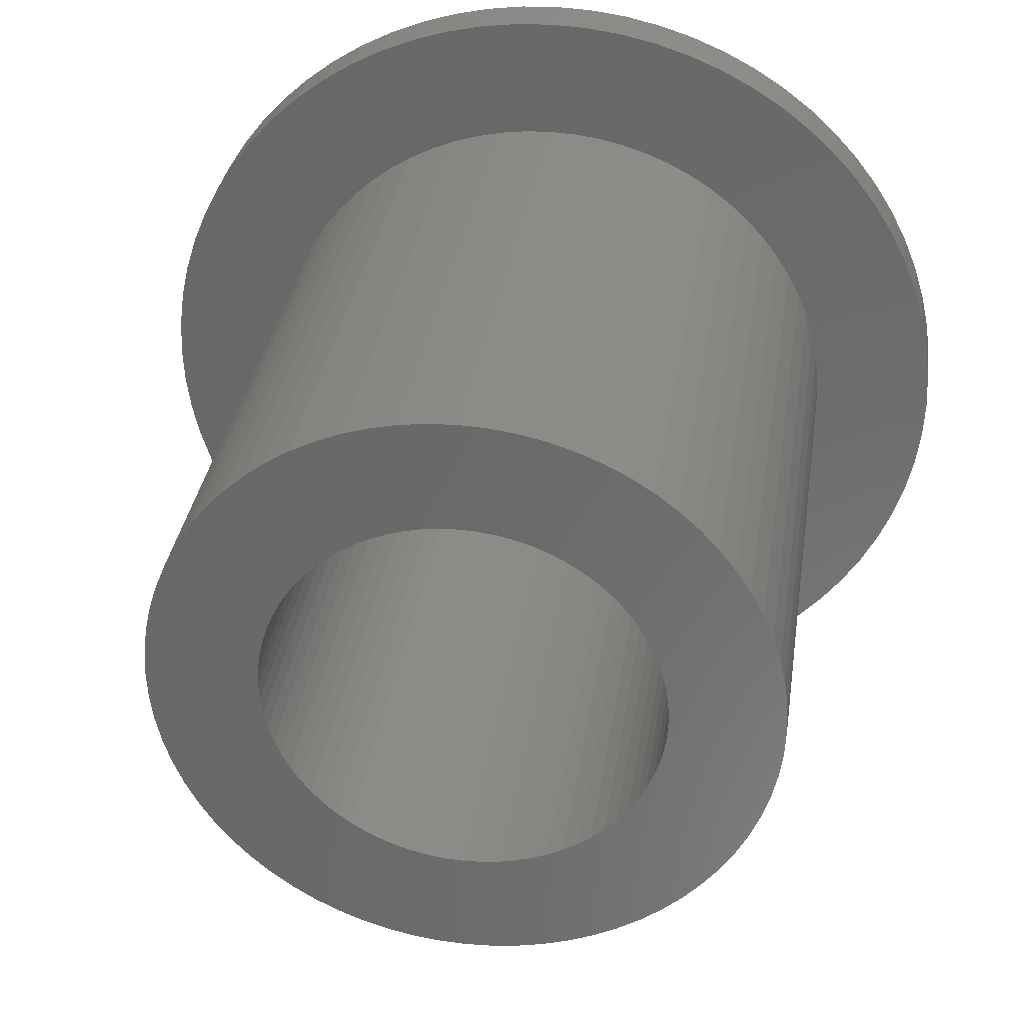
<metadata>
{"format":"stl","ext":"stl","renderer":"f3d","projection":"perspective","resolution":1024,"background":"white","views":[{"elev":33.3,"azim":8.3,"up":"+Y"}]}
</metadata>
<code>
# stl→obj: 432 verts, 864 faces
v 2.415 -0.647 5.4
v 2.462 -0.4341 0.4
v 2.462 -0.4341 5.4
v 2.415 -0.647 0.4
v 0.4341 -2.462 0.4
v 0.647 -2.415 5.4
v 0.4341 -2.462 5.4
v 0.647 -2.415 0.4
v -2.048 -1.434 0.4
v -2.165 -1.25 5.4
v -2.165 -1.25 0.4
v -2.048 -1.434 5.4
v -2.49 -0.2179 0.4
v -2.5 0 5.4
v -2.5 0 0.4
v -2.49 -0.2179 5.4
v -0.855 -2.349 0.4
v -0.647 -2.415 5.4
v -0.855 -2.349 5.4
v -0.647 -2.415 0.4
v -1.25 2.165 0.4
v -1.434 2.048 5.4
v -1.25 2.165 5.4
v -1.434 2.048 0.4
v -0.2179 2.49 0.4
v -0.4341 2.462 5.4
v -0.2179 2.49 5.4
v -0.4341 2.462 0.4
v 1.6 0 0
v 3.5 0 0
v 3.487 -0.305 0
v 1.594 -0.1394 0
v 3.447 -0.6078 0
v 3.487 0.305 0
v 1.576 -0.2778 0
v 3.381 -0.9059 0
v 1.594 0.1394 0
v 1.545 -0.4141 0
v 3.289 -1.197 0
v 3.447 0.6078 0
v 1.504 -0.5472 0
v 3.172 -1.479 0
v 1.576 0.2778 0
v 1.45 -0.6762 0
v 3.031 -1.75 0
v 3.381 0.9059 0
v 1.386 -0.8 0
v 2.867 -2.008 0
v 1.545 0.4141 0
v 1.311 -0.9177 0
v 2.681 -2.25 0
v 3.289 1.197 0
v 1.226 -1.028 0
v 2.475 -2.475 0
v 1.504 0.5472 0
v 1.131 -1.131 0
v 2.25 -2.681 0
v 3.172 1.479 0
v 1.028 -1.226 0
v 2.008 -2.867 0
v 1.45 0.6762 0
v 0.9177 -1.311 0
v 1.75 -3.031 0
v 3.031 1.75 0
v 1.386 0.8 0
v 0.8 -1.386 0
v 1.479 -3.172 0
v 0.6762 -1.45 0
v 1.197 -3.289 0
v 0.5472 -1.504 0
v 0.9059 -3.381 0
v 0.4141 -1.545 0
v 0.6078 -3.447 0
v 0.2778 -1.576 0
v 0.305 -3.487 0
v 0.1394 -1.594 0
v 0 -3.5 0
v 0 -1.6 0
v -0.1394 -1.594 0
v -0.305 -3.487 0
v -0.2778 -1.576 0
v -0.6078 -3.447 0
v -0.4141 -1.545 0
v -0.9059 -3.381 0
v -0.5472 -1.504 0
v -1.197 -3.289 0
v -0.6762 -1.45 0
v -1.479 -3.172 0
v -0.8 -1.386 0
v -1.75 -3.031 0
v -0.9177 -1.311 0
v -2.008 -2.867 0
v -1.028 -1.226 0
v -2.25 -2.681 0
v -1.131 -1.131 0
v -2.475 -2.475 0
v -1.226 -1.028 0
v -2.681 -2.25 0
v -1.311 -0.9177 0
v -2.867 -2.008 0
v -1.386 -0.8 0
v -3.031 -1.75 0
v 2.867 2.008 0
v 1.311 0.9177 0
v 2.681 2.25 0
v 1.226 1.028 0
v 2.475 2.475 0
v 1.131 1.131 0
v 2.25 2.681 0
v 1.028 1.226 0
v 2.008 2.867 0
v 0.9177 1.311 0
v 1.75 3.031 0
v 0.8 1.386 0
v 1.479 3.172 0
v 0.6762 1.45 0
v 1.197 3.289 0
v 0.5472 1.504 0
v 0.9059 3.381 0
v 0.4141 1.545 0
v 0.6078 3.447 0
v 0.2778 1.576 0
v 0.305 3.487 0
v 0.1394 1.594 0
v 0 1.6 0
v 0 3.5 0
v -0.1394 1.594 0
v -0.305 3.487 0
v -0.2778 1.576 0
v -0.6078 3.447 0
v -0.4141 1.545 0
v -0.9059 3.381 0
v -0.5472 1.504 0
v -1.197 3.289 0
v -0.6762 1.45 0
v -1.479 3.172 0
v -0.8 1.386 0
v -1.75 3.031 0
v -0.9177 1.311 0
v -2.008 2.867 0
v -1.028 1.226 0
v -2.25 2.681 0
v -1.131 1.131 0
v -2.475 2.475 0
v -1.226 1.028 0
v -2.681 2.25 0
v -1.311 0.9177 0
v -2.867 2.008 0
v -1.386 0.8 0
v -3.031 1.75 0
v -1.45 0.6762 0
v -3.172 1.479 0
v -1.504 0.5472 0
v -3.289 1.197 0
v -1.545 0.4141 0
v -3.381 0.9059 0
v -1.576 0.2778 0
v -3.447 0.6078 0
v -1.594 0.1394 0
v -3.487 0.305 0
v -1.6 0 0
v -1.45 -0.6762 0
v -3.172 -1.479 0
v -1.504 -0.5472 0
v -3.289 -1.197 0
v -1.545 -0.4141 0
v -3.381 -0.9059 0
v -1.576 -0.2778 0
v -3.447 -0.6078 0
v -1.594 -0.1394 0
v -3.487 -0.305 0
v -3.5 0 0
v 0.4341 2.462 0.4
v 0.2179 2.49 5.4
v 0.4341 2.462 5.4
v 0.2179 2.49 0.4
v 1.057 -2.266 0.4
v 1.25 -2.165 5.4
v 1.057 -2.266 5.4
v 1.25 -2.165 0.4
v 2.49 -0.2179 0.4
v 2.49 -0.2179 5.4
v -1.057 -2.266 0.4
v -1.057 -2.266 5.4
v 2.415 0.647 5.4
v 2.349 0.855 0.4
v 2.349 0.855 5.4
v 2.415 0.647 0.4
v 1.434 2.048 0.4
v 1.25 2.165 5.4
v 1.434 2.048 5.4
v 1.25 2.165 0.4
v 2.5 0 0.4
v 2.5 0 5.4
v 2.165 -1.25 5.4
v 2.266 -1.057 0.4
v 2.266 -1.057 5.4
v 2.165 -1.25 0.4
v 1.057 2.266 0.4
v 0.855 2.349 5.4
v 1.057 2.266 5.4
v 0.855 2.349 0.4
v 0.2179 -2.49 0.4
v 0.2179 -2.49 5.4
v 2.49 0.2179 5.4
v 2.462 0.4341 0.4
v 2.462 0.4341 5.4
v 2.49 0.2179 0.4
v -1.607 1.915 5.4
v -1.607 1.915 0.4
v 2.349 -0.855 0.4
v 2.349 -0.855 5.4
v 1.434 -2.048 5.4
v 1.434 -2.048 0.4
v 1.768 -1.768 5.4
v 1.915 -1.607 0.4
v 1.915 -1.607 5.4
v 1.768 -1.768 0.4
v 0.647 2.415 0.4
v 0.647 2.415 5.4
v 2.048 -1.434 5.4
v 2.048 -1.434 0.4
v -1.607 -1.915 0.4
v -1.434 -2.048 5.4
v -1.607 -1.915 5.4
v -1.434 -2.048 0.4
v 1.607 -1.915 5.4
v 1.607 -1.915 0.4
v 0 -2.5 0.4
v 0 -2.5 5.4
v -0.647 2.415 5.4
v -0.647 2.415 0.4
v -2.462 0.4341 0.4
v -2.415 0.647 5.4
v -2.415 0.647 0.4
v -2.462 0.4341 5.4
v -2.462 -0.4341 0.4
v -2.462 -0.4341 5.4
v -2.49 0.2179 0.4
v -2.49 0.2179 5.4
v -2.349 0.855 5.4
v -2.349 0.855 0.4
v 1.768 1.768 0.4
v 1.607 1.915 5.4
v 1.768 1.768 5.4
v 1.607 1.915 0.4
v -0.4341 -2.462 0.4
v -0.2179 -2.49 5.4
v -0.4341 -2.462 5.4
v -0.2179 -2.49 0.4
v 2.266 1.057 5.4
v 2.165 1.25 0.4
v 2.165 1.25 5.4
v 2.266 1.057 0.4
v -0.855 2.349 5.4
v -0.855 2.349 0.4
v -1.25 -2.165 0.4
v -1.25 -2.165 5.4
v 1.915 1.607 5.4
v 1.915 1.607 0.4
v -2.165 1.25 0.4
v -2.048 1.434 5.4
v -2.048 1.434 0.4
v -2.165 1.25 5.4
v 2.048 1.434 0.4
v 2.048 1.434 5.4
v -1.057 2.266 0.4
v -1.057 2.266 5.4
v -1.768 1.768 5.4
v -1.768 1.768 0.4
v -2.266 -1.057 5.4
v -2.266 -1.057 0.4
v 0 2.5 0.4
v 0 2.5 5.4
v -1.768 -1.768 0.4
v -1.915 -1.607 5.4
v -1.915 -1.607 0.4
v -1.768 -1.768 5.4
v -2.415 -0.647 0.4
v -2.415 -0.647 5.4
v -1.915 1.607 5.4
v -1.915 1.607 0.4
v 0.855 -2.349 5.4
v 0.855 -2.349 0.4
v -2.266 1.057 0.4
v -2.266 1.057 5.4
v -2.349 -0.855 5.4
v -2.349 -0.855 0.4
v 1.6 0 5.4
v 1.594 0.1394 5.4
v 1.576 0.2778 5.4
v 1.594 -0.1394 5.4
v 1.545 0.4141 5.4
v 1.504 0.5472 5.4
v 1.576 -0.2778 5.4
v 1.45 0.6762 5.4
v 1.386 0.8 5.4
v 1.545 -0.4141 5.4
v 1.311 0.9177 5.4
v 1.226 1.028 5.4
v 1.504 -0.5472 5.4
v 1.131 1.131 5.4
v 1.45 -0.6762 5.4
v 1.028 1.226 5.4
v 0.9177 1.311 5.4
v 0.8 1.386 5.4
v 0.6762 1.45 5.4
v 0.5472 1.504 5.4
v 0.4141 1.545 5.4
v 0.2778 1.576 5.4
v 0.1394 1.594 5.4
v 0 1.6 5.4
v -0.1394 1.594 5.4
v -0.2778 1.576 5.4
v -0.4141 1.545 5.4
v -0.5472 1.504 5.4
v -0.6762 1.45 5.4
v -0.8 1.386 5.4
v -0.9177 1.311 5.4
v -1.028 1.226 5.4
v -1.131 1.131 5.4
v -1.226 1.028 5.4
v -1.311 0.9177 5.4
v -1.386 0.8 5.4
v -1.45 0.6762 5.4
v 1.386 -0.8 5.4
v 1.311 -0.9177 5.4
v 1.226 -1.028 5.4
v 1.131 -1.131 5.4
v 1.028 -1.226 5.4
v 0.9177 -1.311 5.4
v 0.8 -1.386 5.4
v 0.6762 -1.45 5.4
v 0.5472 -1.504 5.4
v 0.4141 -1.545 5.4
v 0.2778 -1.576 5.4
v 0.1394 -1.594 5.4
v 0 -1.6 5.4
v -0.1394 -1.594 5.4
v -0.2778 -1.576 5.4
v -0.4141 -1.545 5.4
v -0.5472 -1.504 5.4
v -0.6762 -1.45 5.4
v -0.8 -1.386 5.4
v -0.9177 -1.311 5.4
v -1.028 -1.226 5.4
v -1.131 -1.131 5.4
v -1.226 -1.028 5.4
v -1.311 -0.9177 5.4
v -1.386 -0.8 5.4
v -1.45 -0.6762 5.4
v -1.504 -0.5472 5.4
v -1.545 -0.4141 5.4
v -1.576 -0.2778 5.4
v -1.594 -0.1394 5.4
v -1.6 0 5.4
v -1.504 0.5472 5.4
v -1.545 0.4141 5.4
v -1.576 0.2778 5.4
v -1.594 0.1394 5.4
v 3.381 -0.9059 0.4
v 3.447 -0.6078 0.4
v 1.197 -3.289 0.4
v 0.9059 -3.381 0.4
v -3.447 -0.6078 0.4
v -3.381 -0.9059 0.4
v -1.75 3.031 0.4
v -1.479 3.172 0.4
v 2.681 -2.25 0.4
v 2.867 -2.008 0.4
v -3.031 1.75 0.4
v -3.172 1.479 0.4
v 1.75 -3.031 0.4
v 1.479 -3.172 0.4
v -3.487 0.305 0.4
v -3.5 0 0.4
v 2.25 2.681 0.4
v 2.475 2.475 0.4
v -1.197 3.289 0.4
v -0.9059 3.381 0.4
v 3.381 0.9059 0.4
v 3.289 1.197 0.4
v 0.305 -3.487 0.4
v 0 -3.5 0.4
v 3.031 -1.75 0.4
v 3.172 -1.479 0.4
v 3.487 -0.305 0.4
v 3.5 0 0.4
v -1.75 -3.031 0.4
v -2.008 -2.867 0.4
v 0.6078 -3.447 0.4
v -2.25 2.681 0.4
v -2.008 2.867 0.4
v -0.305 3.487 0.4
v 0 3.5 0.4
v 0.9059 3.381 0.4
v 1.197 3.289 0.4
v 3.487 0.305 0.4
v 3.447 0.6078 0.4
v -3.172 -1.479 0.4
v -3.031 -1.75 0.4
v 0.305 3.487 0.4
v 2.008 -2.867 0.4
v 2.475 -2.475 0.4
v 1.479 3.172 0.4
v 1.75 3.031 0.4
v -3.447 0.6078 0.4
v -2.681 -2.25 0.4
v -2.475 -2.475 0.4
v -0.9059 -3.381 0.4
v -1.197 -3.289 0.4
v -1.479 -3.172 0.4
v -2.867 -2.008 0.4
v -3.487 -0.305 0.4
v 2.681 2.25 0.4
v -3.381 0.9059 0.4
v -3.289 1.197 0.4
v 0.6078 3.447 0.4
v 3.289 -1.197 0.4
v -3.289 -1.197 0.4
v 2.008 2.867 0.4
v 3.172 1.479 0.4
v 3.031 1.75 0.4
v -0.6078 3.447 0.4
v 2.867 2.008 0.4
v -2.475 2.475 0.4
v -2.681 2.25 0.4
v -2.25 -2.681 0.4
v -0.6078 -3.447 0.4
v -0.305 -3.487 0.4
v 2.25 -2.681 0.4
v -2.867 2.008 0.4
f 1 2 3
f 2 1 4
f 5 6 7
f 6 5 8
f 9 10 11
f 10 9 12
f 13 14 15
f 14 13 16
f 17 18 19
f 18 17 20
f 21 22 23
f 22 21 24
f 25 26 27
f 26 25 28
f 29 30 31
f 32 31 33
f 30 29 34
f 35 33 36
f 37 34 29
f 38 36 39
f 34 37 40
f 41 39 42
f 43 40 37
f 44 42 45
f 40 43 46
f 47 45 48
f 49 46 43
f 50 48 51
f 46 49 52
f 53 51 54
f 55 52 49
f 56 54 57
f 52 55 58
f 59 57 60
f 61 58 55
f 62 60 63
f 58 61 64
f 65 64 61
f 31 32 29
f 33 35 32
f 36 38 35
f 39 41 38
f 66 63 67
f 42 44 41
f 45 47 44
f 48 50 47
f 51 53 50
f 68 67 69
f 54 56 53
f 57 59 56
f 60 62 59
f 70 69 71
f 63 66 62
f 67 68 66
f 72 71 73
f 69 70 68
f 71 72 70
f 74 73 75
f 73 74 72
f 75 76 74
f 77 76 75
f 77 78 76
f 77 79 78
f 80 79 77
f 79 80 81
f 82 81 80
f 81 82 83
f 84 83 82
f 83 84 85
f 86 85 84
f 85 86 87
f 88 87 86
f 87 88 89
f 90 89 88
f 89 90 91
f 92 91 90
f 91 92 93
f 94 93 92
f 93 94 95
f 96 95 94
f 95 96 97
f 98 97 96
f 97 98 99
f 100 99 98
f 99 100 101
f 102 101 100
f 64 65 103
f 104 103 65
f 103 104 105
f 106 105 104
f 105 106 107
f 108 107 106
f 107 108 109
f 110 109 108
f 109 110 111
f 112 111 110
f 111 112 113
f 114 113 112
f 113 114 115
f 116 115 114
f 115 116 117
f 118 117 116
f 117 118 119
f 120 119 118
f 119 120 121
f 122 121 120
f 121 122 123
f 124 123 122
f 125 123 124
f 125 126 123
f 127 126 125
f 128 127 129
f 127 128 126
f 130 129 131
f 132 131 133
f 129 130 128
f 134 133 135
f 136 135 137
f 131 132 130
f 138 137 139
f 140 139 141
f 142 141 143
f 133 134 132
f 144 143 145
f 146 145 147
f 148 147 149
f 150 149 151
f 135 136 134
f 152 151 153
f 154 153 155
f 156 155 157
f 158 157 159
f 160 159 161
f 101 102 162
f 137 138 136
f 163 162 102
f 139 140 138
f 162 163 164
f 141 142 140
f 165 164 163
f 143 144 142
f 164 165 166
f 145 146 144
f 167 166 165
f 147 148 146
f 166 167 168
f 149 150 148
f 169 168 167
f 151 152 150
f 168 169 170
f 153 154 152
f 171 170 169
f 155 156 154
f 170 171 161
f 157 158 156
f 172 161 171
f 159 160 158
f 161 172 160
f 173 174 175
f 174 173 176
f 177 178 179
f 178 177 180
f 3 181 182
f 181 3 2
f 183 19 184
f 19 183 17
f 185 186 187
f 186 185 188
f 189 190 191
f 190 189 192
f 182 193 194
f 193 182 181
f 195 196 197
f 196 195 198
f 199 200 201
f 200 199 202
f 203 7 204
f 7 203 5
f 205 206 207
f 206 205 208
f 24 209 22
f 209 24 210
f 197 211 212
f 211 197 196
f 194 208 205
f 208 194 193
f 180 213 178
f 213 180 214
f 215 216 217
f 216 215 218
f 219 175 220
f 175 219 173
f 221 198 195
f 198 221 222
f 223 224 225
f 224 223 226
f 217 222 221
f 222 217 216
f 207 188 185
f 188 207 206
f 214 227 213
f 227 214 228
f 229 204 230
f 204 229 203
f 28 231 26
f 231 28 232
f 233 234 235
f 234 233 236
f 237 16 13
f 16 237 238
f 239 236 233
f 236 239 240
f 235 241 242
f 241 235 234
f 243 244 245
f 244 243 246
f 247 248 249
f 248 247 250
f 251 252 253
f 252 251 254
f 232 255 231
f 255 232 256
f 192 201 190
f 201 192 199
f 246 191 244
f 191 246 189
f 212 4 1
f 4 212 211
f 257 184 258
f 184 257 183
f 259 243 245
f 243 259 260
f 261 262 263
f 262 261 264
f 187 254 251
f 254 187 186
f 253 265 266
f 265 253 252
f 267 23 268
f 23 267 21
f 210 269 209
f 269 210 270
f 11 271 272
f 271 11 10
f 273 27 274
f 27 273 25
f 275 276 277
f 276 275 278
f 277 12 9
f 12 277 276
f 176 274 174
f 274 176 273
f 279 238 237
f 238 279 280
f 256 268 255
f 268 256 267
f 266 260 259
f 260 266 265
f 263 281 282
f 281 263 262
f 15 240 239
f 240 15 14
f 8 283 6
f 283 8 284
f 284 179 283
f 179 284 177
f 226 258 224
f 258 226 257
f 250 230 248
f 230 250 229
f 285 264 261
f 264 285 286
f 272 287 288
f 287 272 271
f 202 220 200
f 220 202 219
f 20 249 18
f 249 20 247
f 242 286 285
f 286 242 241
f 275 225 278
f 225 275 223
f 282 269 270
f 269 282 281
f 288 280 279
f 280 288 287
f 228 215 227
f 215 228 218
f 289 194 205
f 290 205 207
f 194 289 182
f 291 207 185
f 292 182 289
f 293 185 187
f 182 292 3
f 294 187 251
f 295 3 292
f 296 251 253
f 3 295 1
f 297 253 266
f 298 1 295
f 299 266 259
f 1 298 212
f 300 259 245
f 301 212 298
f 302 245 244
f 212 301 197
f 303 197 301
f 205 290 289
f 207 291 290
f 185 293 291
f 187 294 293
f 251 296 294
f 304 244 191
f 253 297 296
f 266 299 297
f 305 191 190
f 259 300 299
f 245 302 300
f 306 190 201
f 244 304 302
f 191 305 304
f 307 201 200
f 190 306 305
f 201 307 306
f 308 200 220
f 200 308 307
f 309 220 175
f 220 309 308
f 175 310 309
f 174 310 175
f 174 311 310
f 274 311 174
f 274 312 311
f 274 313 312
f 27 313 274
f 27 314 313
f 26 314 27
f 314 26 315
f 231 315 26
f 315 231 316
f 255 316 231
f 316 255 317
f 268 317 255
f 317 268 318
f 23 318 268
f 318 23 319
f 22 319 23
f 319 22 320
f 209 320 22
f 320 209 321
f 269 321 209
f 321 269 322
f 281 322 269
f 322 281 323
f 262 323 281
f 323 262 324
f 264 324 262
f 286 325 264
f 324 264 325
f 197 303 195
f 326 195 303
f 195 326 221
f 327 221 326
f 221 327 217
f 328 217 327
f 217 328 215
f 329 215 328
f 215 329 227
f 330 227 329
f 227 330 213
f 331 213 330
f 213 331 178
f 332 178 331
f 178 332 179
f 333 179 332
f 179 333 283
f 334 283 333
f 283 334 6
f 335 6 334
f 6 335 7
f 336 7 335
f 336 204 7
f 337 204 336
f 338 204 337
f 338 230 204
f 339 230 338
f 339 248 230
f 340 248 339
f 249 340 341
f 340 249 248
f 18 341 342
f 341 18 249
f 19 342 343
f 184 343 344
f 342 19 18
f 258 344 345
f 224 345 346
f 343 184 19
f 225 346 347
f 278 347 348
f 344 258 184
f 276 348 349
f 12 349 350
f 345 224 258
f 10 350 351
f 271 351 352
f 287 352 353
f 280 353 354
f 238 354 355
f 346 225 224
f 16 355 356
f 325 286 357
f 241 357 286
f 347 278 225
f 357 241 358
f 348 276 278
f 234 358 241
f 349 12 276
f 358 234 359
f 350 10 12
f 236 359 234
f 351 271 10
f 359 236 360
f 352 287 271
f 240 360 236
f 353 280 287
f 360 240 356
f 354 238 280
f 14 356 240
f 355 16 238
f 356 14 16
f 361 33 362
f 33 361 36
f 71 363 364
f 363 71 69
f 167 365 169
f 365 167 366
f 136 367 368
f 367 136 138
f 369 48 370
f 48 369 51
f 152 371 150
f 371 152 372
f 67 373 374
f 373 67 63
f 172 375 160
f 375 172 376
f 107 377 378
f 377 107 109
f 132 379 380
f 379 132 134
f 381 52 382
f 52 381 46
f 77 383 384
f 383 77 75
f 385 42 386
f 42 385 45
f 387 30 388
f 30 387 31
f 92 389 390
f 389 92 90
f 73 364 391
f 364 73 71
f 140 392 393
f 392 140 142
f 126 394 395
f 394 126 128
f 117 396 397
f 396 117 119
f 398 40 399
f 40 398 34
f 388 34 398
f 34 388 30
f 102 400 163
f 400 102 401
f 123 395 402
f 395 123 126
f 63 403 373
f 403 63 60
f 404 51 369
f 51 404 54
f 113 405 406
f 405 113 115
f 160 407 158
f 407 160 375
f 96 408 98
f 408 96 409
f 86 410 411
f 410 86 84
f 88 411 412
f 411 88 86
f 98 413 100
f 413 98 408
f 169 414 171
f 414 169 365
f 399 46 381
f 46 399 40
f 415 107 378
f 107 415 105
f 158 416 156
f 416 158 407
f 100 401 102
f 401 100 413
f 154 372 152
f 372 154 417
f 134 368 379
f 368 134 136
f 121 402 418
f 402 121 123
f 386 39 419
f 39 386 42
f 138 393 367
f 393 138 140
f 119 418 396
f 418 119 121
f 165 366 167
f 366 165 420
f 109 421 377
f 421 109 111
f 422 64 423
f 64 422 58
f 111 406 421
f 406 111 113
f 130 380 424
f 380 130 132
f 419 36 361
f 36 419 39
f 362 31 387
f 31 362 33
f 382 58 422
f 58 382 52
f 423 103 425
f 103 423 64
f 156 417 154
f 417 156 416
f 146 426 144
f 426 146 427
f 142 426 392
f 426 142 144
f 75 391 383
f 391 75 73
f 96 428 409
f 428 96 94
f 425 105 415
f 105 425 103
f 90 412 389
f 412 90 88
f 163 420 165
f 420 163 400
f 128 424 394
f 424 128 130
f 115 397 405
f 397 115 117
f 84 429 410
f 429 84 82
f 94 390 428
f 390 94 92
f 69 374 363
f 374 69 67
f 171 376 172
f 376 171 414
f 82 430 429
f 430 82 80
f 80 384 430
f 384 80 77
f 57 404 431
f 404 57 54
f 60 431 403
f 431 60 57
f 148 427 146
f 427 148 432
f 370 45 385
f 45 370 48
f 150 432 148
f 432 150 371
f 193 388 398
f 208 398 399
f 388 193 387
f 206 399 381
f 181 387 193
f 188 381 382
f 387 181 362
f 186 382 422
f 2 362 181
f 254 422 423
f 362 2 361
f 252 423 425
f 4 361 2
f 265 425 415
f 361 4 419
f 211 419 4
f 398 208 193
f 260 415 378
f 399 206 208
f 381 188 206
f 382 186 188
f 422 254 186
f 243 378 377
f 423 252 254
f 425 265 252
f 246 377 421
f 415 260 265
f 378 243 260
f 189 421 406
f 377 246 243
f 192 406 405
f 421 189 246
f 406 192 189
f 199 405 397
f 405 199 192
f 202 397 396
f 397 202 199
f 396 219 202
f 418 219 396
f 418 173 219
f 402 173 418
f 402 176 173
f 395 176 402
f 395 273 176
f 395 25 273
f 394 25 395
f 394 28 25
f 424 28 394
f 424 232 28
f 380 232 424
f 232 380 256
f 379 256 380
f 256 379 267
f 368 267 379
f 267 368 21
f 367 21 368
f 21 367 24
f 393 24 367
f 24 393 210
f 392 210 393
f 210 392 270
f 426 270 392
f 270 426 282
f 427 282 426
f 282 427 263
f 432 263 427
f 263 432 261
f 371 261 432
f 261 371 285
f 372 285 371
f 285 372 242
f 417 242 372
f 419 211 386
f 196 386 211
f 386 196 385
f 198 385 196
f 385 198 370
f 222 370 198
f 370 222 369
f 216 369 222
f 369 216 404
f 218 404 216
f 404 218 431
f 228 431 218
f 431 228 403
f 214 403 228
f 403 214 373
f 180 373 214
f 373 180 374
f 177 374 180
f 374 177 363
f 284 363 177
f 363 284 364
f 8 364 284
f 8 391 364
f 5 391 8
f 5 383 391
f 203 383 5
f 229 383 203
f 229 384 383
f 250 384 229
f 250 430 384
f 247 430 250
f 247 429 430
f 20 429 247
f 410 20 17
f 20 410 429
f 411 17 183
f 17 411 410
f 412 183 257
f 389 257 226
f 183 412 411
f 390 226 223
f 257 389 412
f 428 223 275
f 409 275 277
f 226 390 389
f 408 277 9
f 413 9 11
f 223 428 390
f 401 11 272
f 400 272 288
f 420 288 279
f 366 279 237
f 275 409 428
f 365 237 13
f 414 13 15
f 242 417 235
f 277 408 409
f 416 235 417
f 9 413 408
f 235 416 233
f 11 401 413
f 407 233 416
f 272 400 401
f 233 407 239
f 288 420 400
f 375 239 407
f 279 366 420
f 239 375 15
f 237 365 366
f 376 15 375
f 13 414 365
f 15 376 414
f 37 291 43
f 291 37 290
f 29 290 37
f 290 29 289
f 43 293 49
f 293 43 291
f 358 153 357
f 153 358 155
f 112 304 305
f 304 112 110
f 129 313 314
f 313 129 127
f 141 319 320
f 319 141 139
f 353 168 354
f 168 353 166
f 131 314 315
f 314 131 129
f 55 296 61
f 296 55 294
f 47 303 44
f 303 47 326
f 70 335 334
f 335 70 72
f 125 311 312
f 311 125 124
f 79 340 339
f 340 79 81
f 110 302 304
f 302 110 108
f 118 307 308
f 307 118 116
f 38 295 35
f 295 38 298
f 65 299 104
f 299 65 297
f 352 166 353
f 166 352 164
f 354 170 355
f 170 354 168
f 83 342 341
f 342 83 85
f 116 306 307
f 306 116 114
f 135 316 317
f 316 135 133
f 87 344 343
f 344 87 89
f 50 326 47
f 326 50 327
f 74 337 336
f 337 74 76
f 143 320 321
f 320 143 141
f 104 300 106
f 300 104 299
f 355 161 356
f 161 355 170
f 348 99 349
f 99 348 97
f 35 292 32
f 292 35 295
f 32 289 29
f 289 32 292
f 49 294 55
f 294 49 293
f 351 164 352
f 164 351 162
f 53 327 50
f 327 53 328
f 122 309 310
f 309 122 120
f 324 147 323
f 147 324 149
f 66 333 332
f 333 66 68
f 357 151 325
f 151 357 153
f 359 155 358
f 155 359 157
f 120 308 309
f 308 120 118
f 356 159 360
f 159 356 161
f 72 336 335
f 336 72 74
f 44 301 41
f 301 44 303
f 61 297 65
f 297 61 296
f 139 318 319
f 318 139 137
f 349 101 350
f 101 349 99
f 350 162 351
f 162 350 101
f 133 315 316
f 315 133 131
f 59 331 330
f 331 59 62
f 62 332 331
f 332 62 66
f 78 339 338
f 339 78 79
f 127 312 313
f 312 127 125
f 76 338 337
f 338 76 78
f 114 305 306
f 305 114 112
f 124 310 311
f 310 124 122
f 89 345 344
f 345 89 91
f 347 97 348
f 97 347 95
f 322 143 321
f 143 322 145
f 68 334 333
f 334 68 70
f 41 298 38
f 298 41 301
f 106 302 108
f 302 106 300
f 93 347 346
f 347 93 95
f 323 145 322
f 145 323 147
f 56 330 329
f 330 56 59
f 81 341 340
f 341 81 83
f 325 149 324
f 149 325 151
f 360 157 359
f 157 360 159
f 56 328 53
f 328 56 329
f 137 317 318
f 317 137 135
f 85 343 342
f 343 85 87
f 91 346 345
f 346 91 93

</code>
